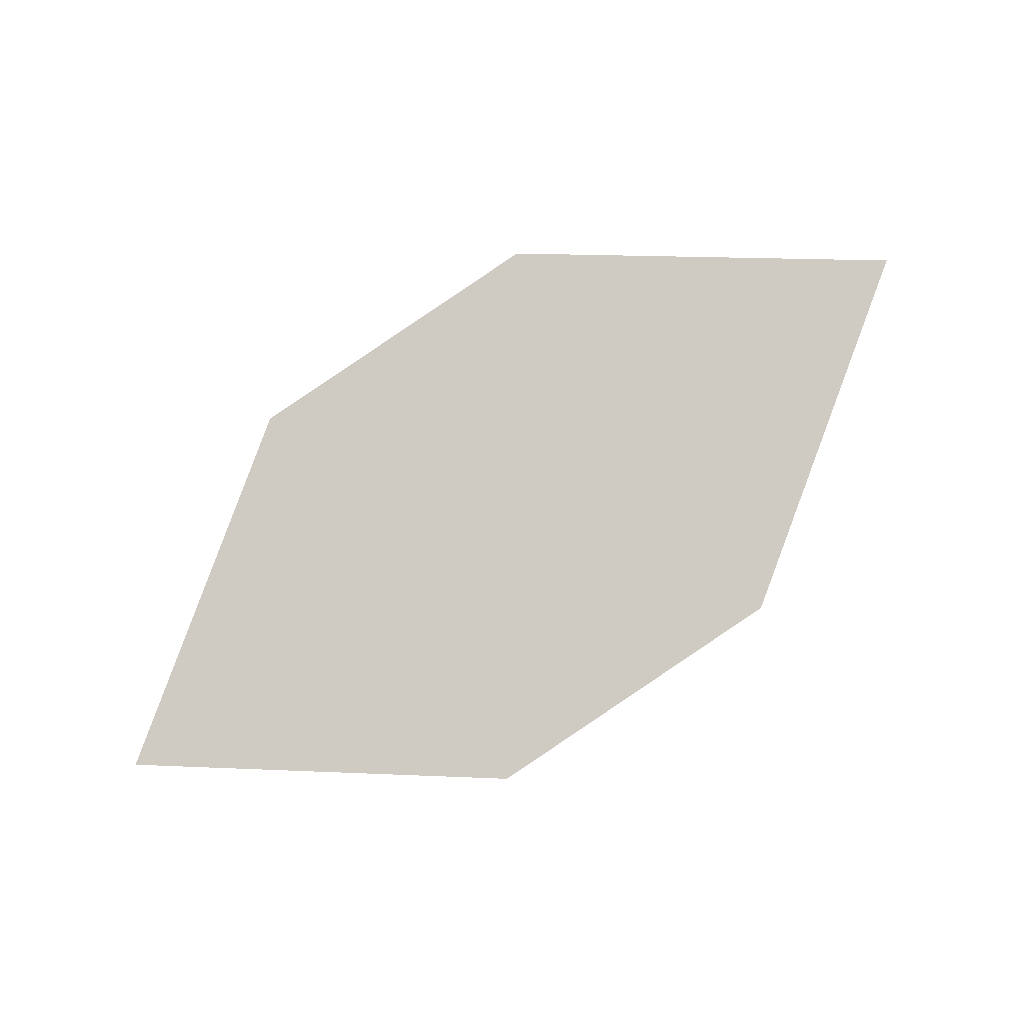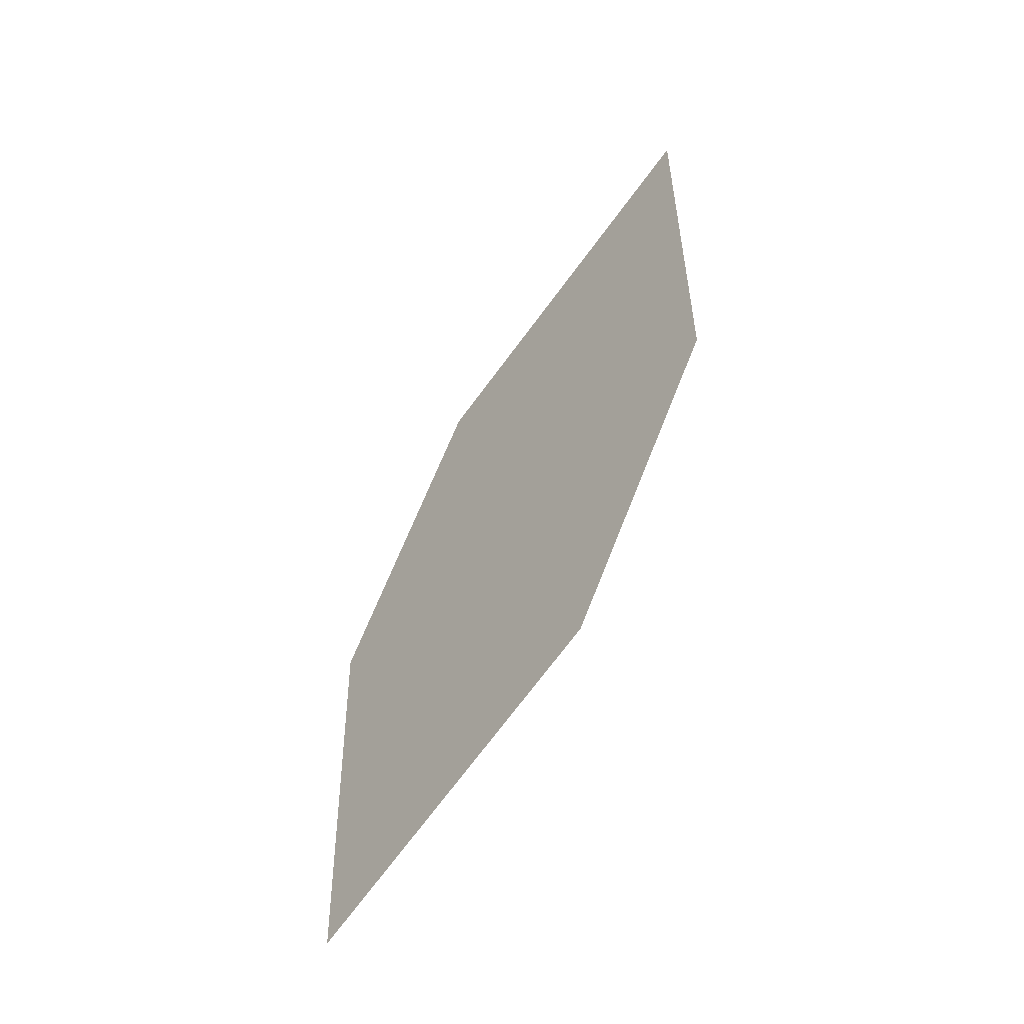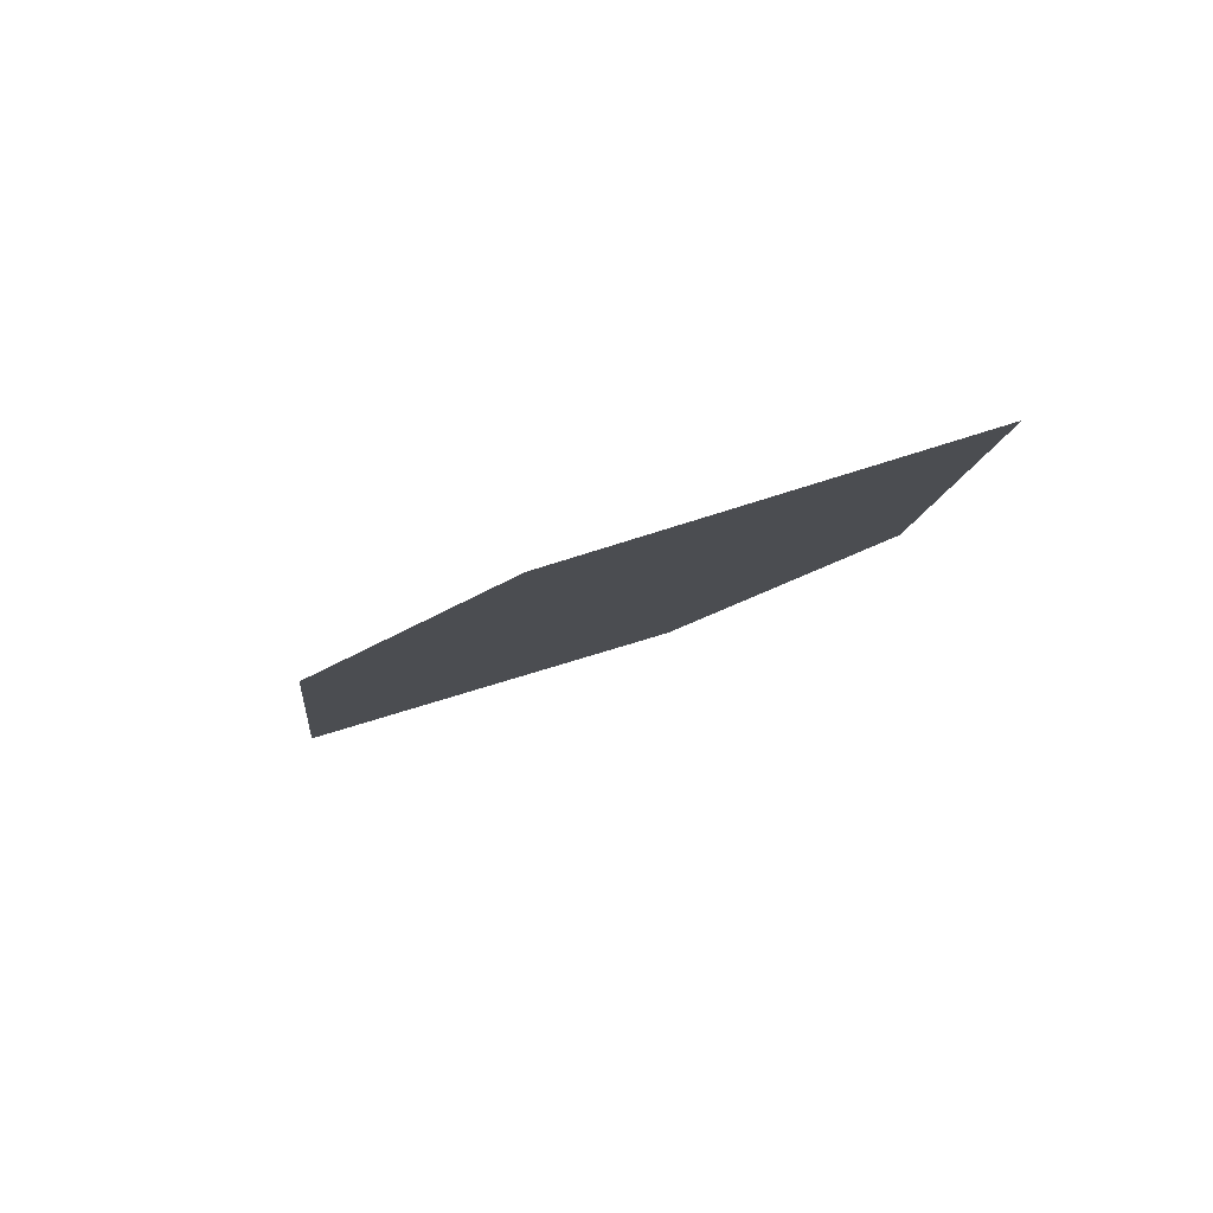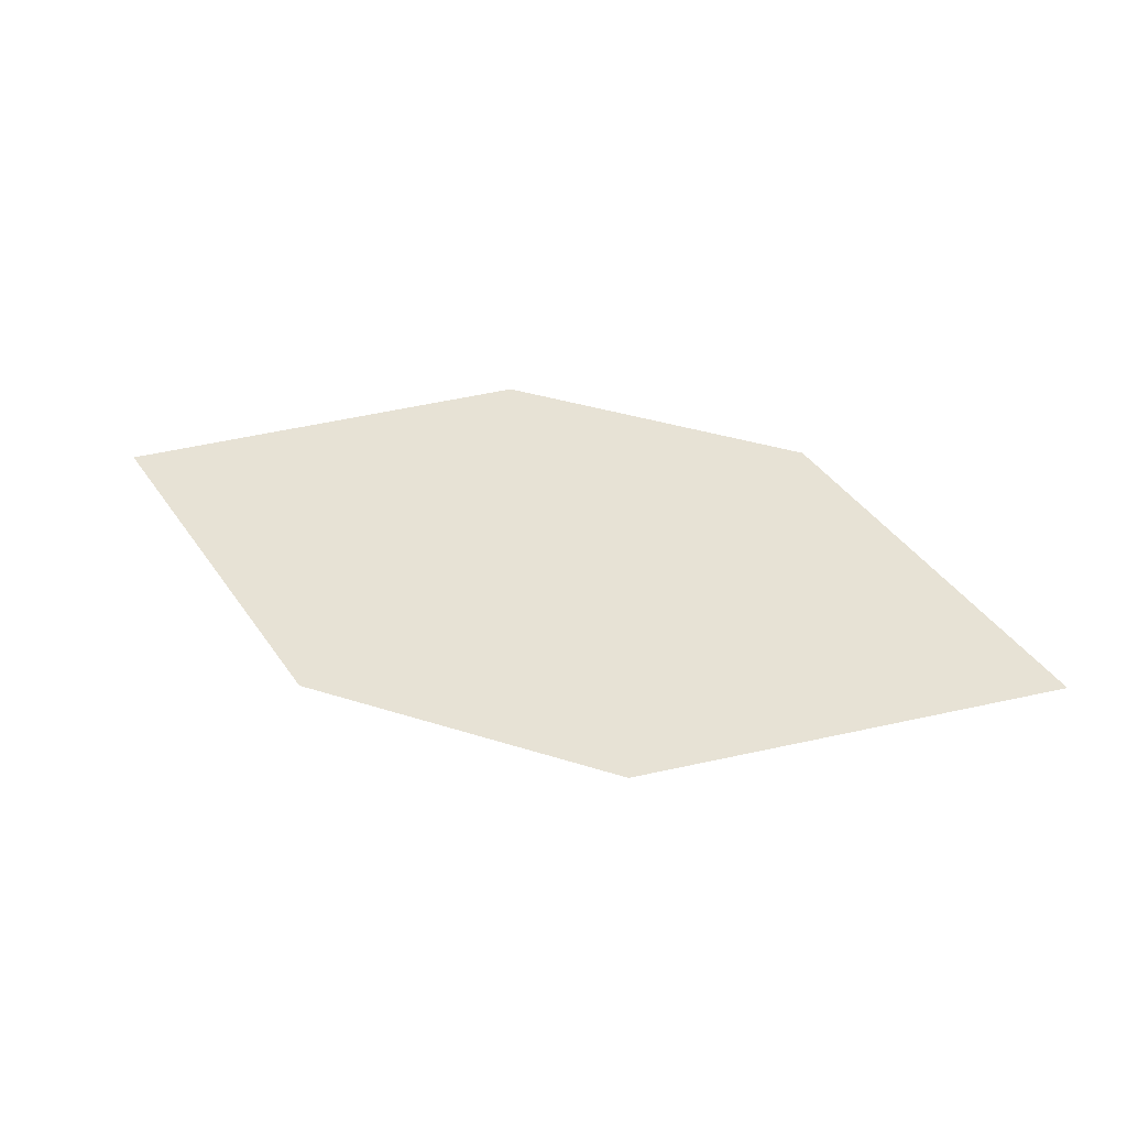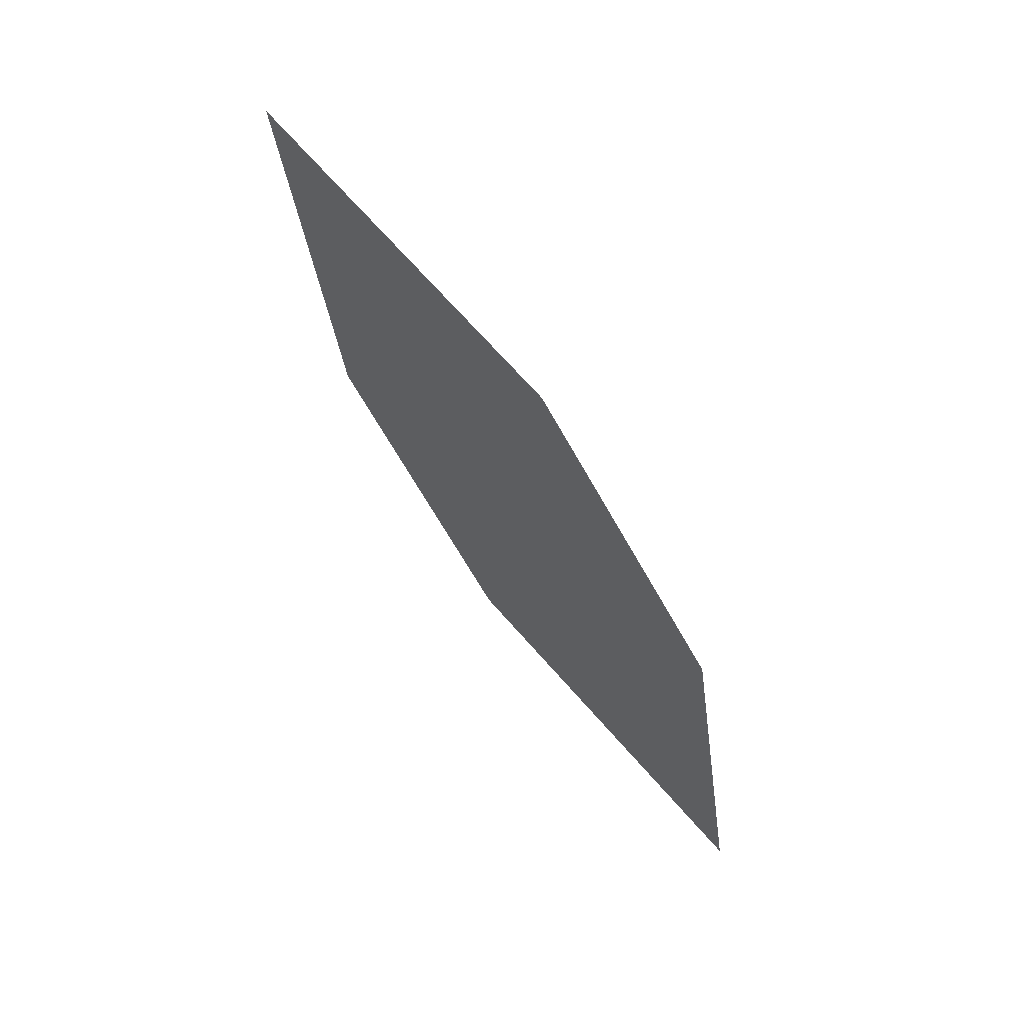
<metadata>
{"format":"obj","ext":"obj","renderer":"f3d","projection":"perspective","resolution":1024,"background":"white","views":[{"elev":-57.4,"azim":-167.5,"up":"+Y"},{"elev":49.8,"azim":-86.3,"up":"+Z"},{"elev":-45.9,"azim":30.7,"up":"+Y"},{"elev":-8.7,"azim":179.0,"up":"+Z"},{"elev":-48.1,"azim":101.9,"up":"+Z"}]}
</metadata>
<code>
o leaves.199
v -0.1014 0.3183 1.288
v -0.1255 0.3458 1.257
v -0.2078 0.3543 1.256
v -0.1482 0.3148 1.297
v -0.1837 0.3268 1.287
v -0.1609 0.3579 1.246
f 1 2 6 3
f 1 3 5 4

</code>
